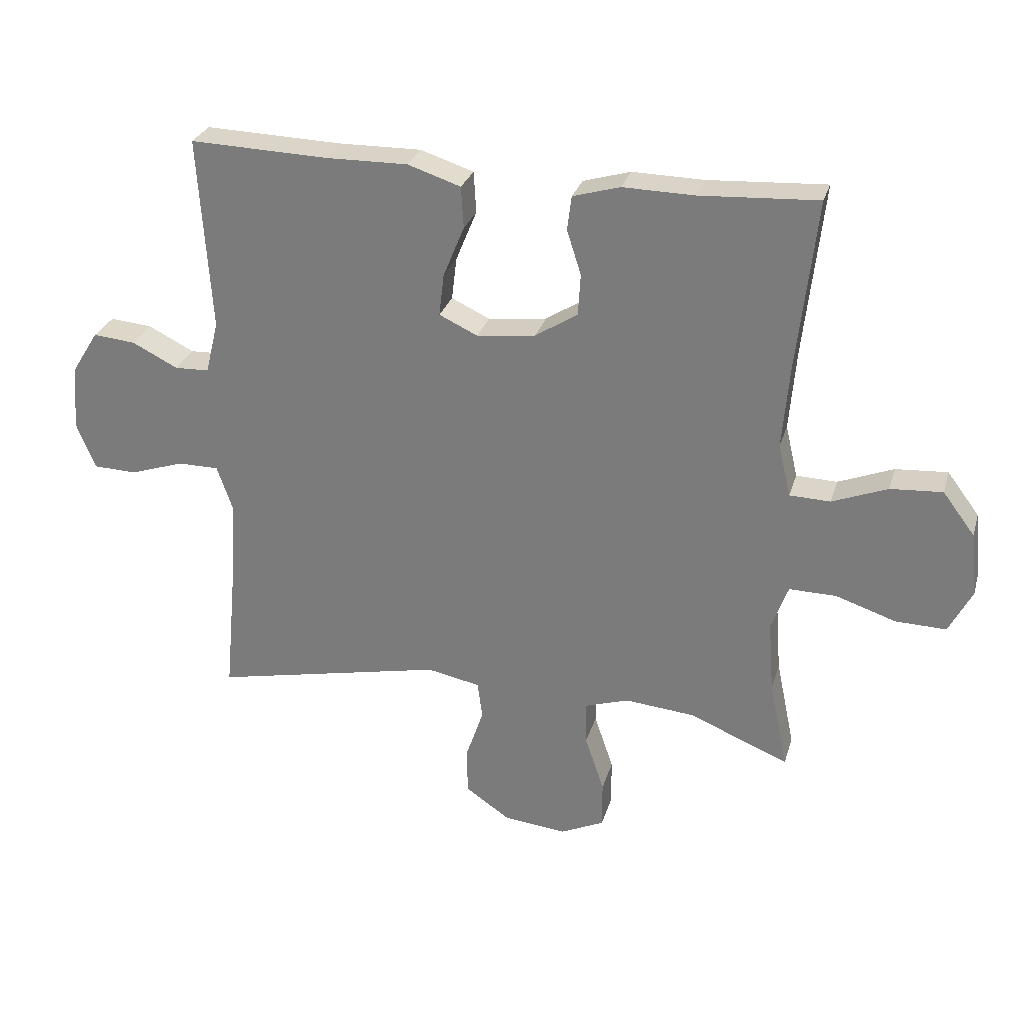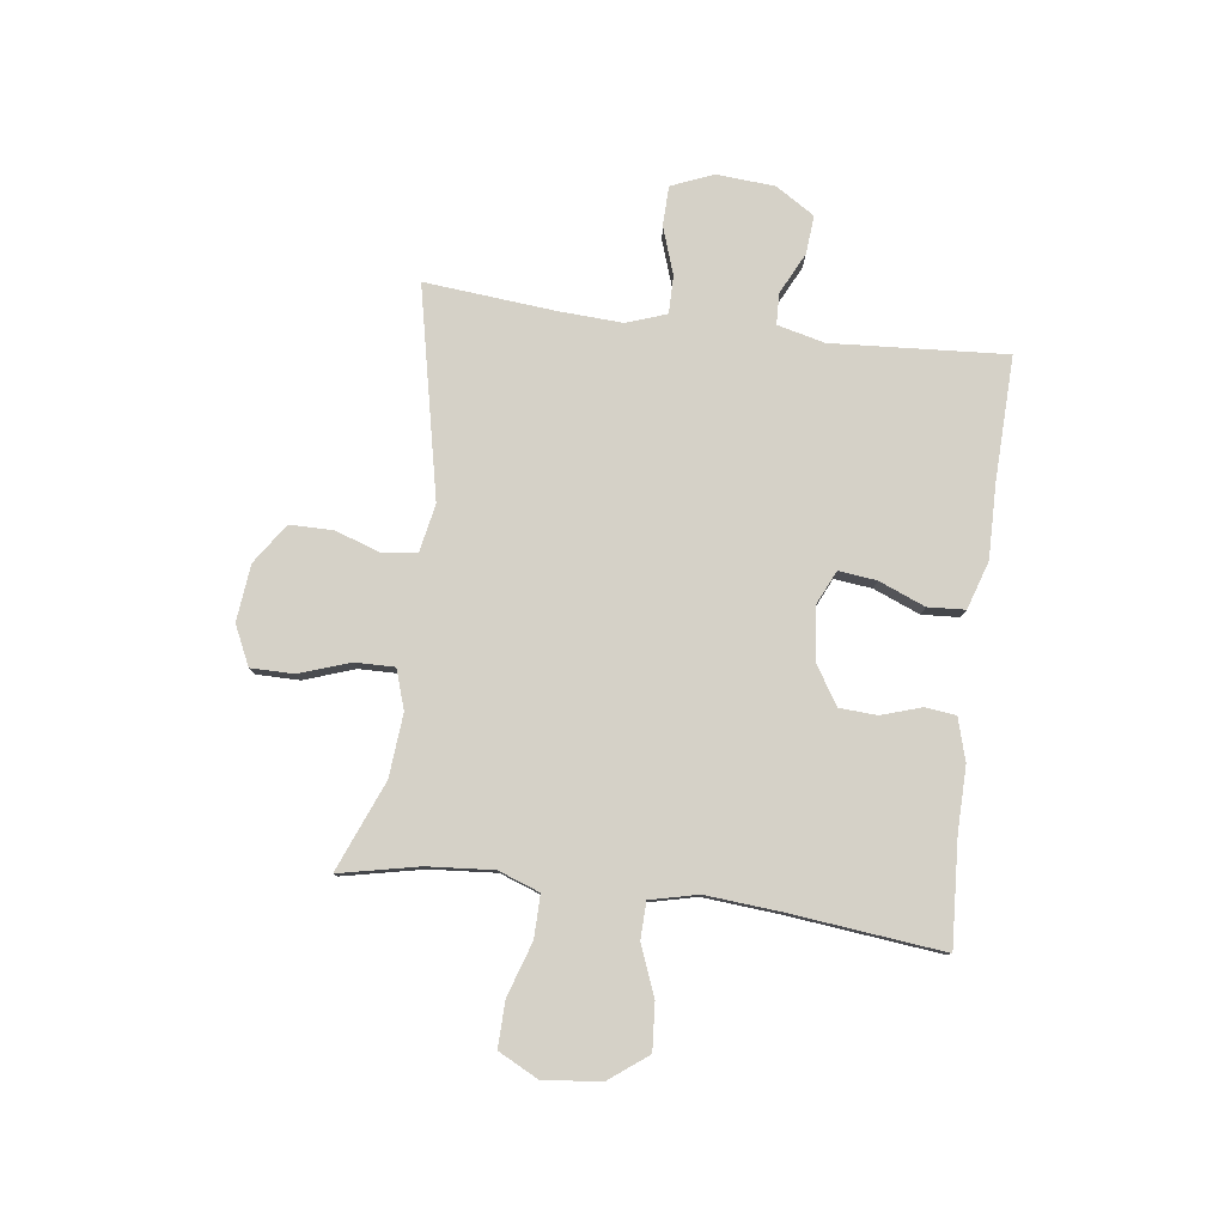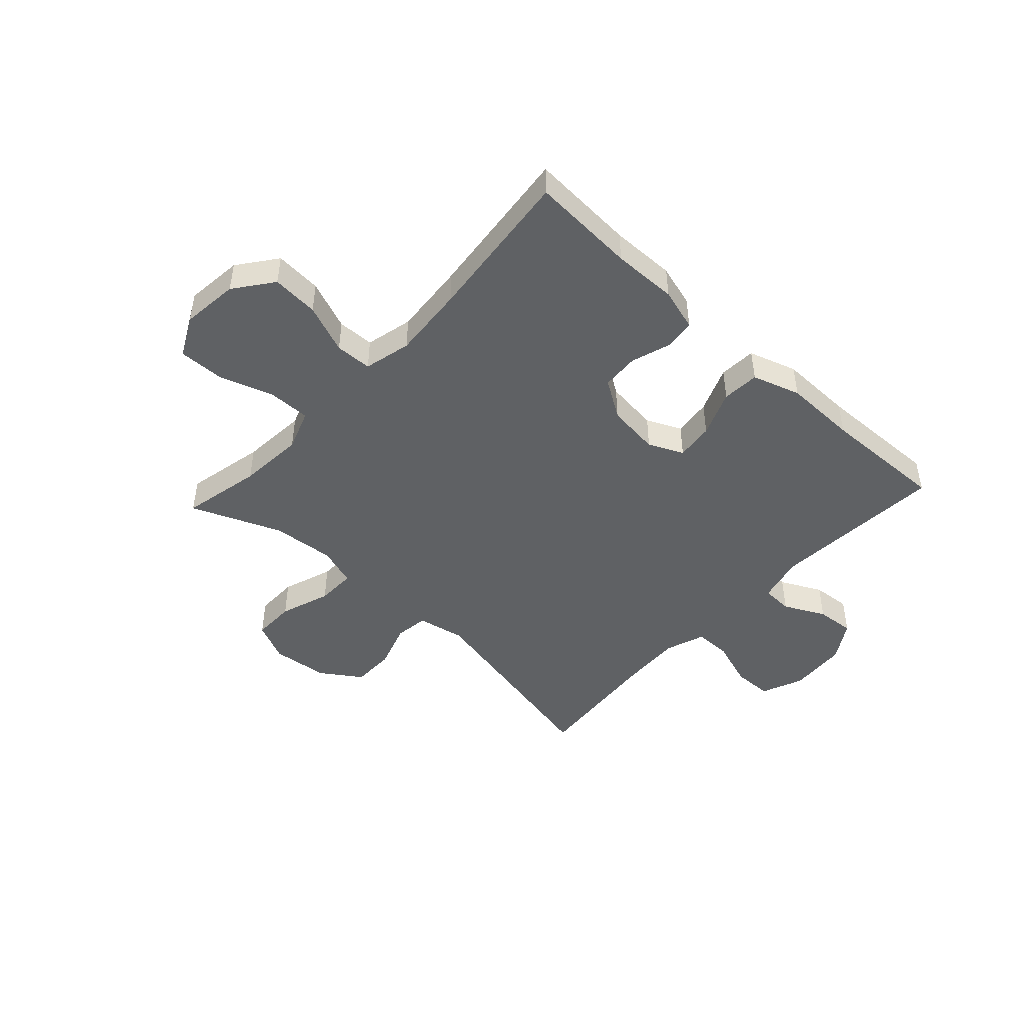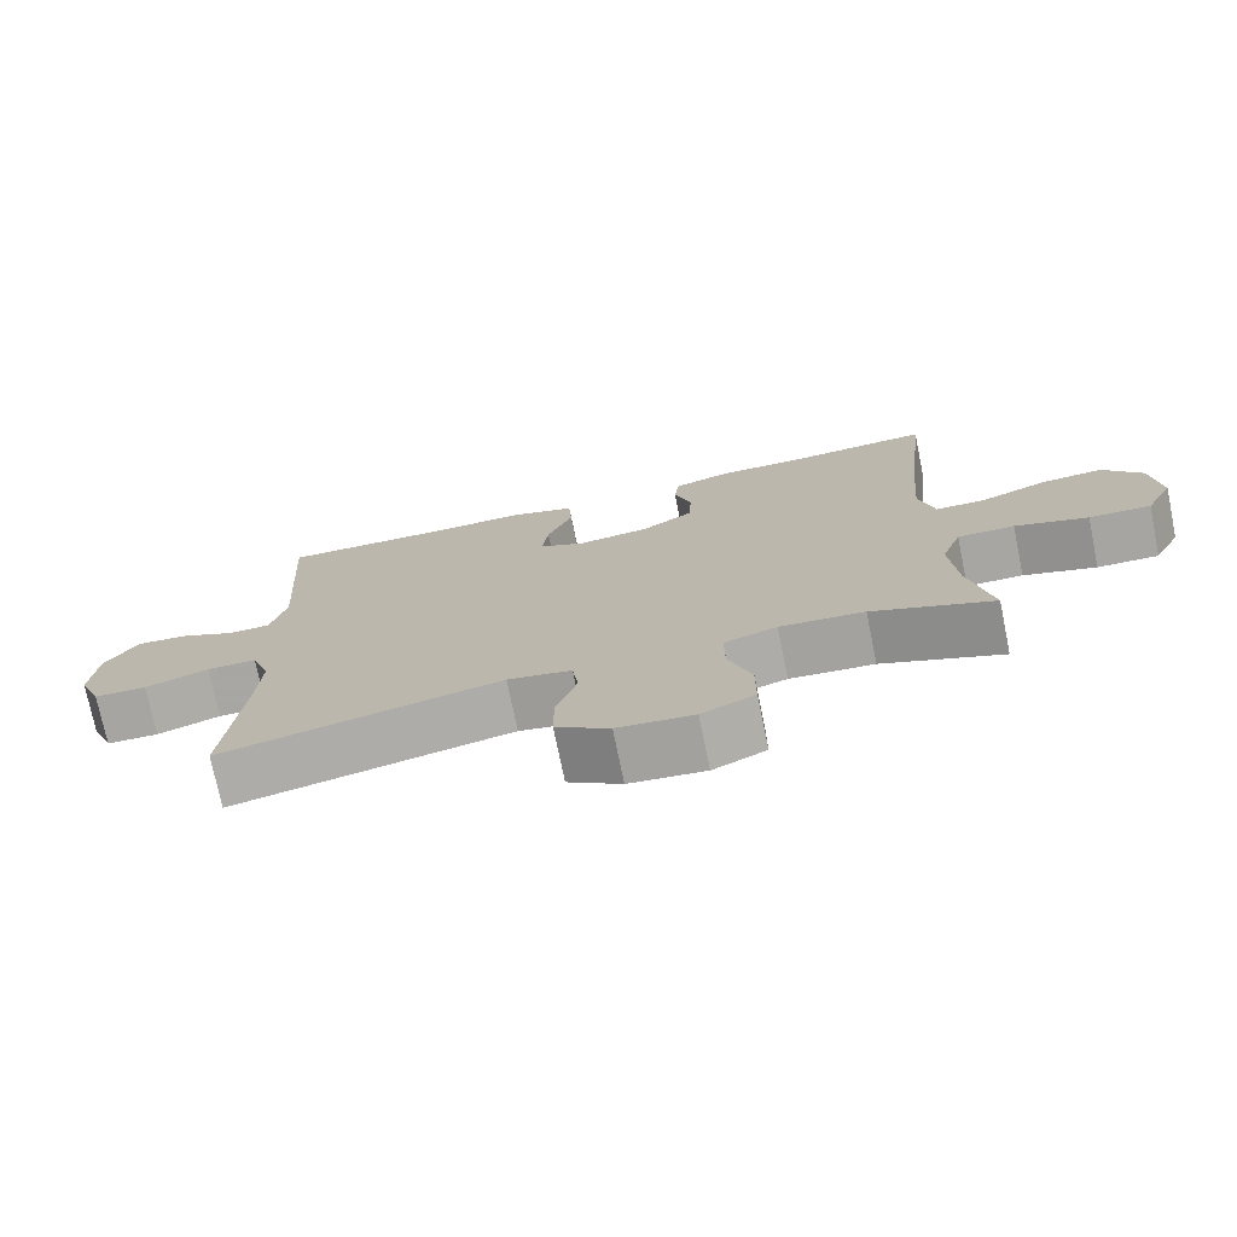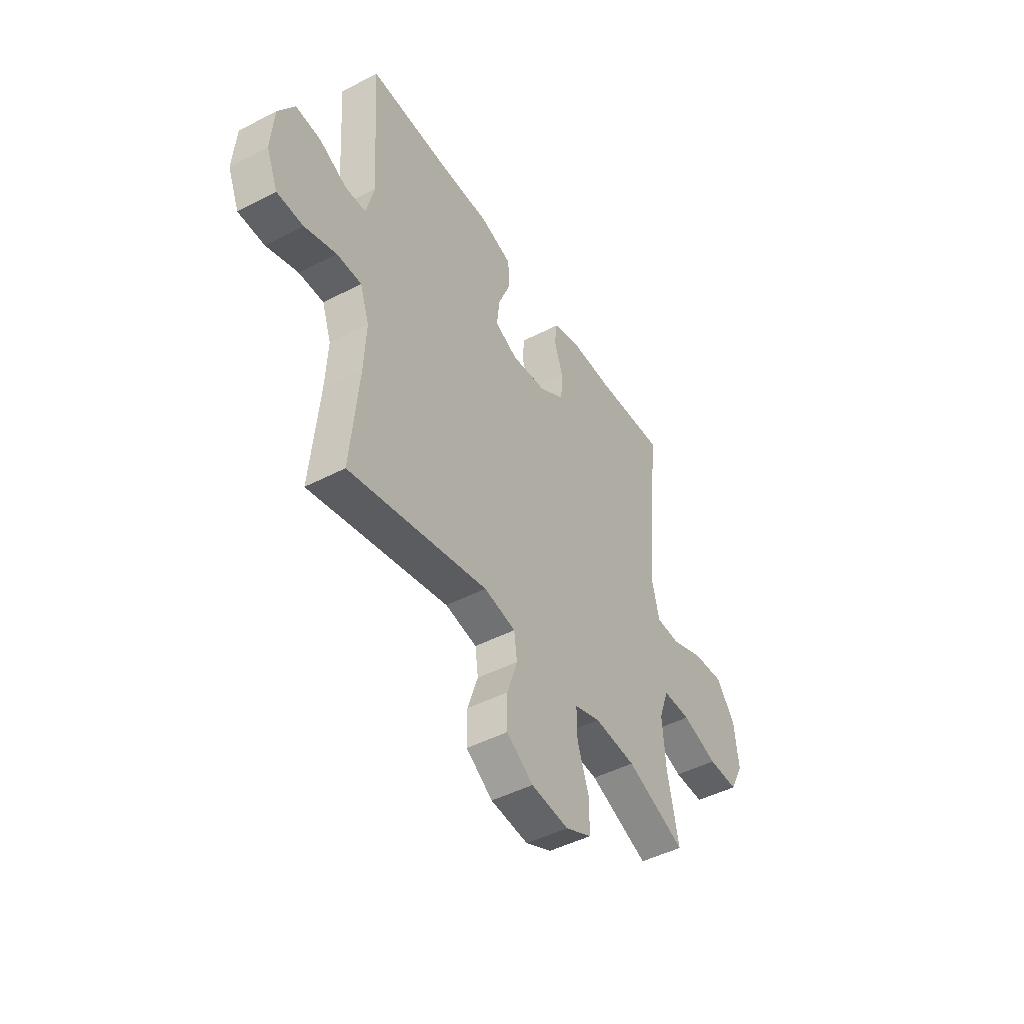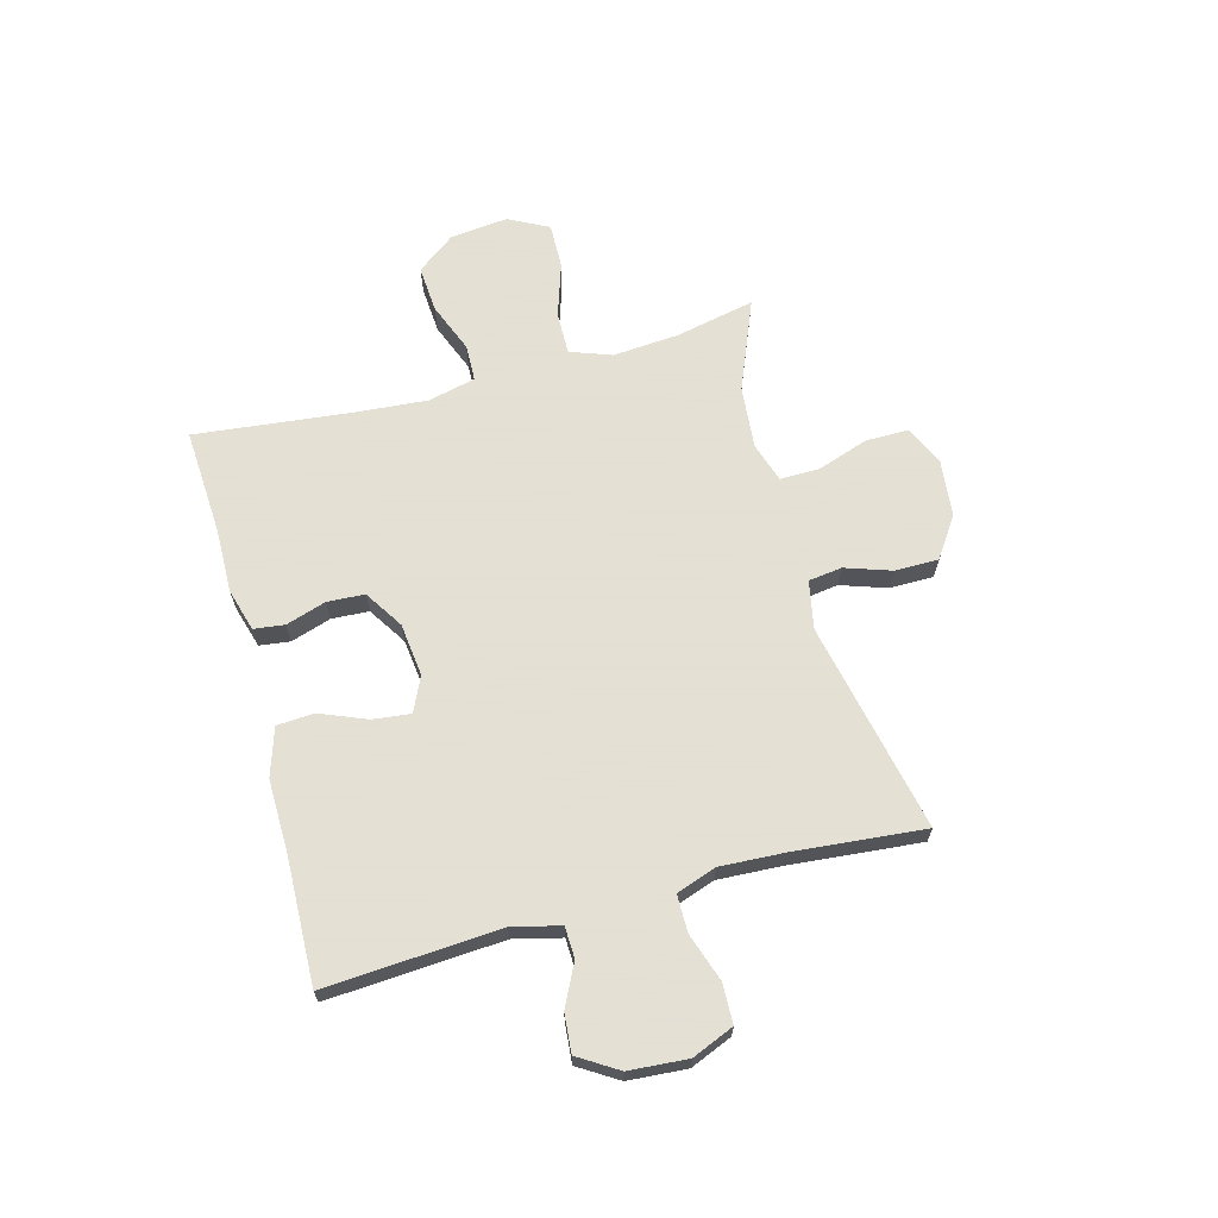
<metadata>
{"format":"obj","ext":"obj","renderer":"f3d","projection":"perspective","resolution":1024,"background":"white","views":[{"elev":28.3,"azim":-164.6,"up":"+Z"},{"elev":79.7,"azim":-82.7,"up":"+Y"},{"elev":-46.4,"azim":-42.8,"up":"+Y"},{"elev":-74.4,"azim":-168.4,"up":"+Z"},{"elev":-46.2,"azim":120.8,"up":"+Z"},{"elev":66.2,"azim":74.8,"up":"+Y"}]}
</metadata>
<code>
v -0.5 0.07 0.5
v -0.31 0.07 0.489
v -0.194 0.07 0.491
v -0.118 0.07 0.469
v -0.111 0.07 0.414
v -0.134 0.07 0.342
v -0.13 0.07 0.275
v -0.061 0.07 0.231
v 0.034 0.07 0.22
v 0.096 0.07 0.249
v 0.088 0.07 0.317
v 0.054 0.07 0.4
v 0.058 0.07 0.467
v 0.144 0.07 0.495
v 0.276 0.07 0.493
v 0.5 0.07 0.5
v 0.48 0.07 0.187
v 0.501 0.07 0.102
v 0.557 0.07 0.1
v 0.631 0.07 0.137
v 0.7 0.07 0.143
v 0.744 0.07 0.073
v 0.752 0.07 -0.032
v 0.721 0.07 -0.107
v 0.65 0.07 -0.109
v 0.564 0.07 -0.08
v 0.497 0.07 -0.08
v 0.472 0.07 -0.152
v 0.478 0.07 -0.265
v 0.5 0.07 -0.5
v 0.124 0.07 -0.421
v 0.038 0.07 -0.438
v 0.03 0.07 -0.498
v 0.058 0.07 -0.581
v 0.058 0.07 -0.659
v -0.014 0.07 -0.708
v -0.116 0.07 -0.719
v -0.187 0.07 -0.686
v -0.187 0.07 -0.609
v -0.156 0.07 -0.518
v -0.155 0.07 -0.447
v -0.226 0.07 -0.424
v -0.339 0.07 -0.434
v -0.5 0.07 -0.5
v -0.47 0.07 -0.357
v -0.461 0.07 -0.239
v -0.488 0.07 -0.165
v -0.564 0.07 -0.166
v -0.661 0.07 -0.198
v -0.743 0.07 -0.2
v -0.78 0.07 -0.128
v -0.769 0.07 -0.025
v -0.717 0.07 0.044
v -0.633 0.07 0.038
v -0.544 0.07 0.003
v -0.478 0.07 0.005
v -0.458 0.07 0.09
v -0.469 0.07 0.222
v -0.5 0 0.5
v -0.31 0 0.489
v -0.194 0 0.491
v -0.118 0 0.469
v -0.111 0 0.414
v -0.134 0 0.342
v -0.13 0 0.275
v -0.061 0 0.231
v 0.034 0 0.22
v 0.096 0 0.249
v 0.088 0 0.317
v 0.054 0 0.4
v 0.058 0 0.467
v 0.144 0 0.495
v 0.276 0 0.493
v 0.5 0 0.5
v 0.48 0 0.187
v 0.501 0 0.102
v 0.557 0 0.1
v 0.631 0 0.137
v 0.7 0 0.143
v 0.744 0 0.073
v 0.752 0 -0.032
v 0.721 0 -0.107
v 0.65 0 -0.109
v 0.564 0 -0.08
v 0.497 0 -0.08
v 0.472 0 -0.152
v 0.478 0 -0.265
v 0.5 0 -0.5
v 0.124 0 -0.421
v 0.038 0 -0.438
v 0.03 0 -0.498
v 0.058 0 -0.581
v 0.058 0 -0.659
v -0.014 0 -0.708
v -0.116 0 -0.719
v -0.187 0 -0.686
v -0.187 0 -0.609
v -0.156 0 -0.518
v -0.155 0 -0.447
v -0.226 0 -0.424
v -0.339 0 -0.434
v -0.5 0 -0.5
v -0.47 0 -0.357
v -0.461 0 -0.239
v -0.488 0 -0.165
v -0.564 0 -0.166
v -0.661 0 -0.198
v -0.743 0 -0.2
v -0.78 0 -0.128
v -0.769 0 -0.025
v -0.717 0 0.044
v -0.633 0 0.038
v -0.544 0 0.003
v -0.478 0 0.005
v -0.458 0 0.09
v -0.469 0 0.222
f 53 54 55
f 52 53 55
f 51 52 55
f 50 51 55
f 49 50 55
f 48 49 55
f 47 48 55 56
f 46 47 56 57
f 43 44 45
f 42 43 45 46
f 41 42 46 57
f 38 39 40
f 37 38 40
f 36 37 40
f 35 36 40
f 34 35 40
f 33 34 40
f 32 33 40 41
f 41 57 58
f 32 41 58
f 31 32 58
f 24 25 26
f 23 24 26
f 22 23 26
f 21 22 26
f 20 21 26
f 19 20 26
f 18 19 26 27
f 17 18 27 28
f 15 16 17
f 15 17 28
f 14 15 28
f 13 14 28
f 12 13 28
f 11 12 28
f 4 5 6
f 3 4 6
f 2 3 6
f 2 6 7
f 1 2 7
f 1 7 8
f 58 1 8
f 31 58 8
f 30 31 8
f 29 30 8
f 28 29 8 9
f 10 11 28
f 9 10 28
f 113 112 111
f 113 111 110
f 113 110 109
f 113 109 108
f 113 108 107
f 113 107 106
f 114 113 106 105
f 115 114 105 104
f 103 102 101
f 104 103 101 100
f 115 104 100 99
f 98 97 96
f 98 96 95
f 98 95 94
f 98 94 93
f 98 93 92
f 98 92 91
f 99 98 91 90
f 116 115 99
f 116 99 90
f 116 90 89
f 84 83 82
f 84 82 81
f 84 81 80
f 84 80 79
f 84 79 78
f 84 78 77
f 85 84 77 76
f 86 85 76 75
f 75 74 73
f 86 75 73
f 86 73 72
f 86 72 71
f 86 71 70
f 86 70 69
f 64 63 62
f 64 62 61
f 64 61 60
f 65 64 60
f 65 60 59
f 66 65 59
f 66 59 116
f 66 116 89
f 66 89 88
f 66 88 87
f 67 66 87 86
f 86 69 68
f 86 68 67
f 1 59 60 2
f 2 60 61 3
f 3 61 62 4
f 4 62 63 5
f 5 63 64 6
f 6 64 65 7
f 7 65 66 8
f 8 66 67 9
f 9 67 68 10
f 10 68 69 11
f 11 69 70 12
f 12 70 71 13
f 13 71 72 14
f 14 72 73 15
f 15 73 74 16
f 16 74 75 17
f 17 75 76 18
f 18 76 77 19
f 19 77 78 20
f 20 78 79 21
f 21 79 80 22
f 22 80 81 23
f 23 81 82 24
f 24 82 83 25
f 25 83 84 26
f 26 84 85 27
f 27 85 86 28
f 28 86 87 29
f 29 87 88 30
f 30 88 89 31
f 31 89 90 32
f 32 90 91 33
f 33 91 92 34
f 34 92 93 35
f 35 93 94 36
f 36 94 95 37
f 37 95 96 38
f 38 96 97 39
f 39 97 98 40
f 40 98 99 41
f 41 99 100 42
f 42 100 101 43
f 43 101 102 44
f 44 102 103 45
f 45 103 104 46
f 46 104 105 47
f 47 105 106 48
f 48 106 107 49
f 49 107 108 50
f 50 108 109 51
f 51 109 110 52
f 52 110 111 53
f 53 111 112 54
f 54 112 113 55
f 55 113 114 56
f 56 114 115 57
f 57 115 116 58
f 58 116 59 1

</code>
